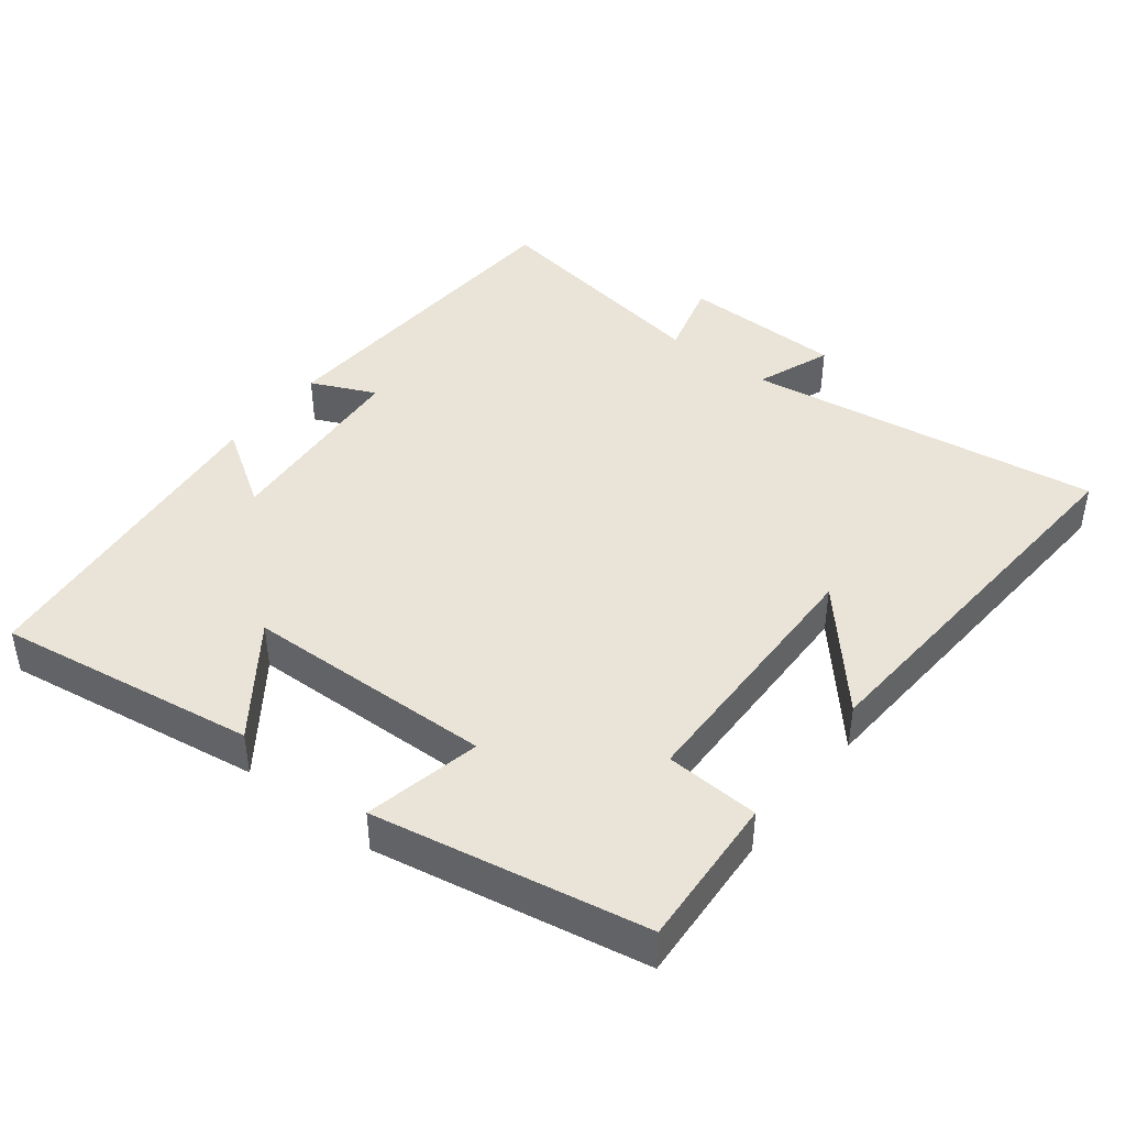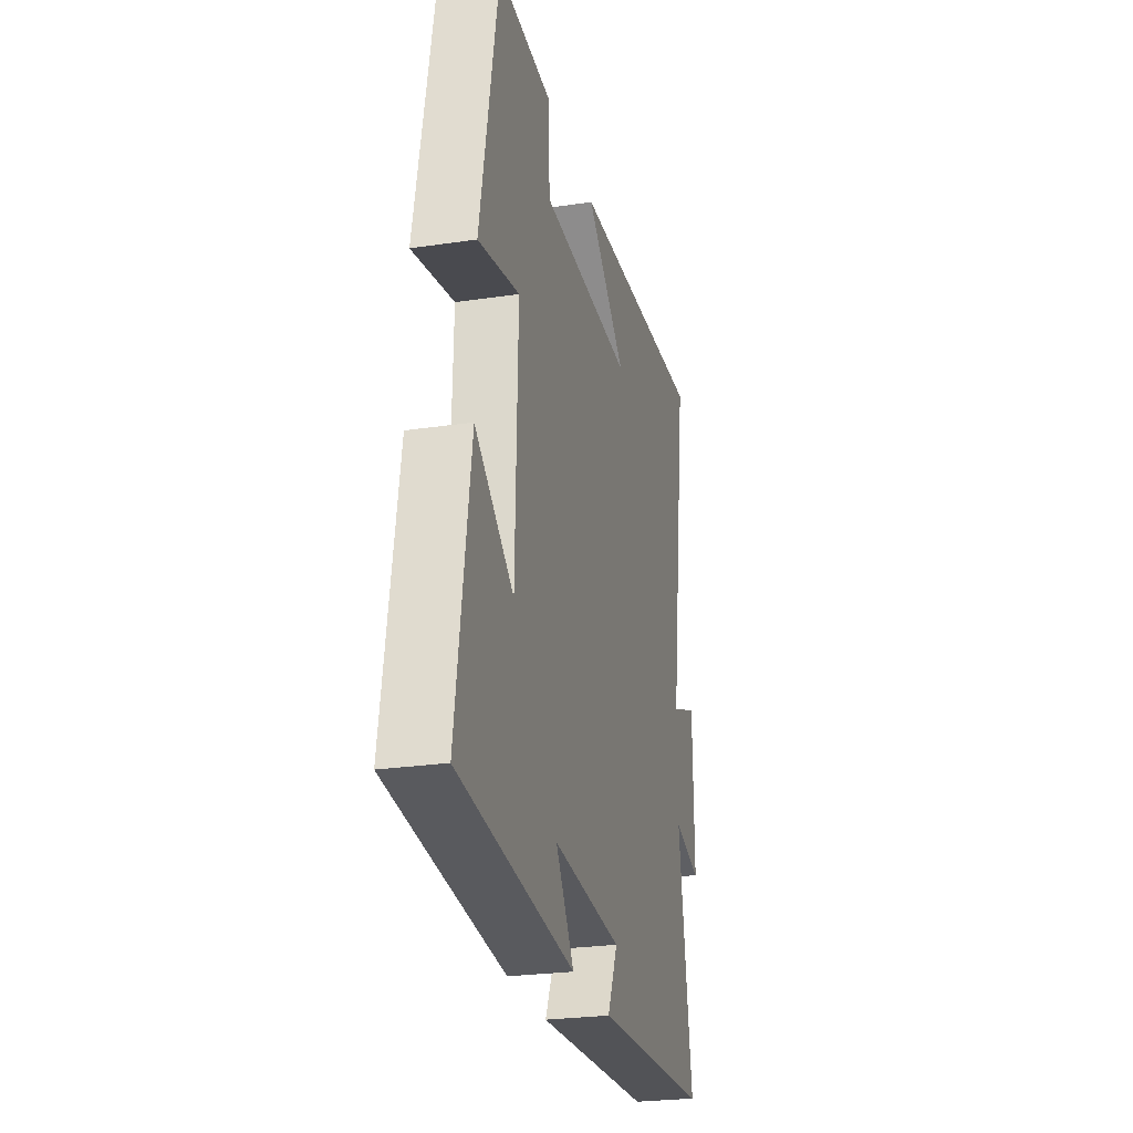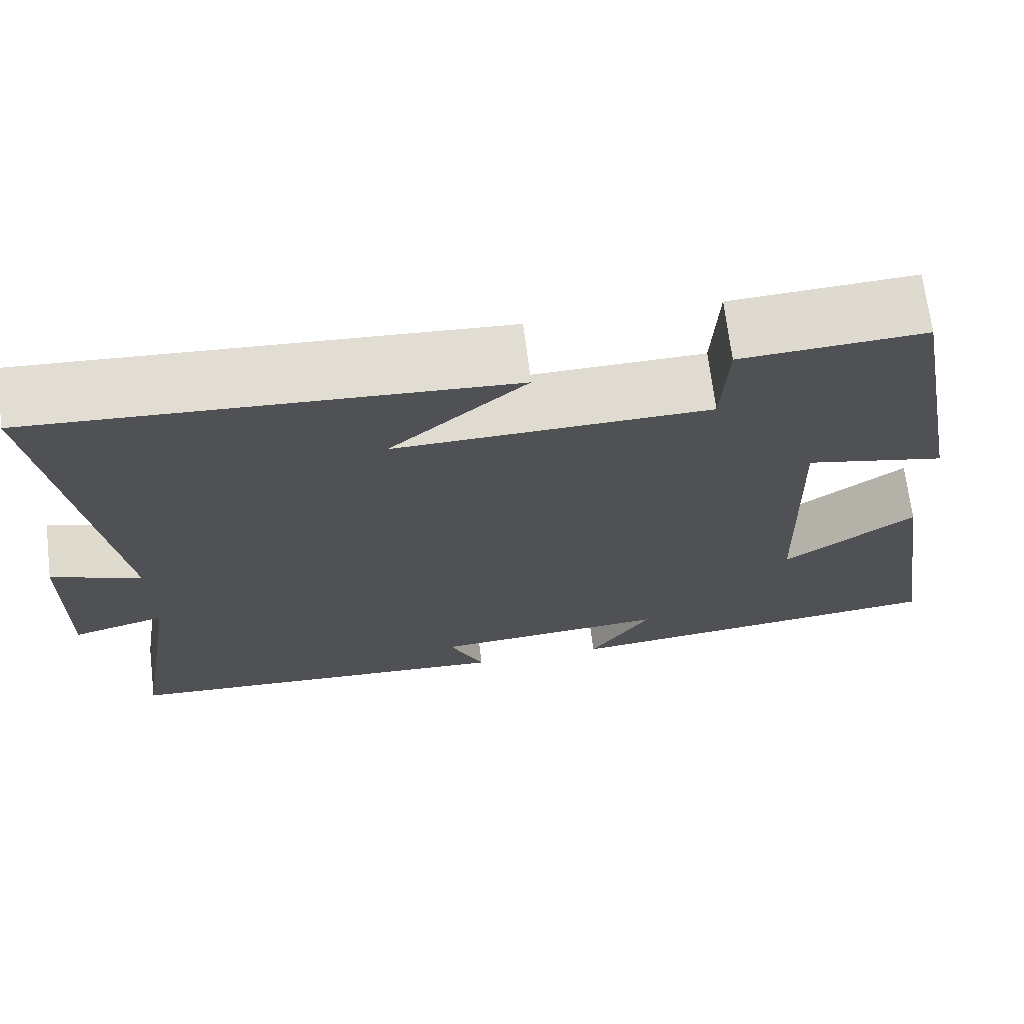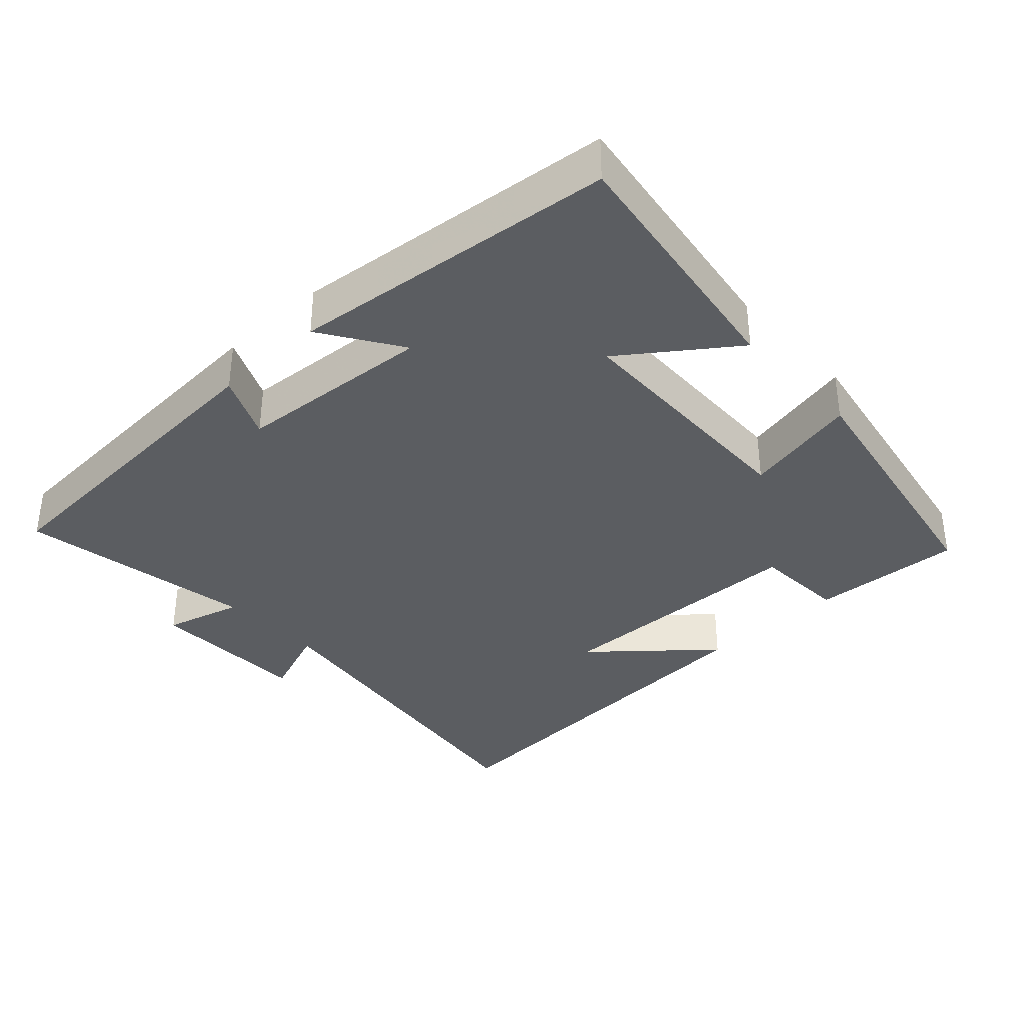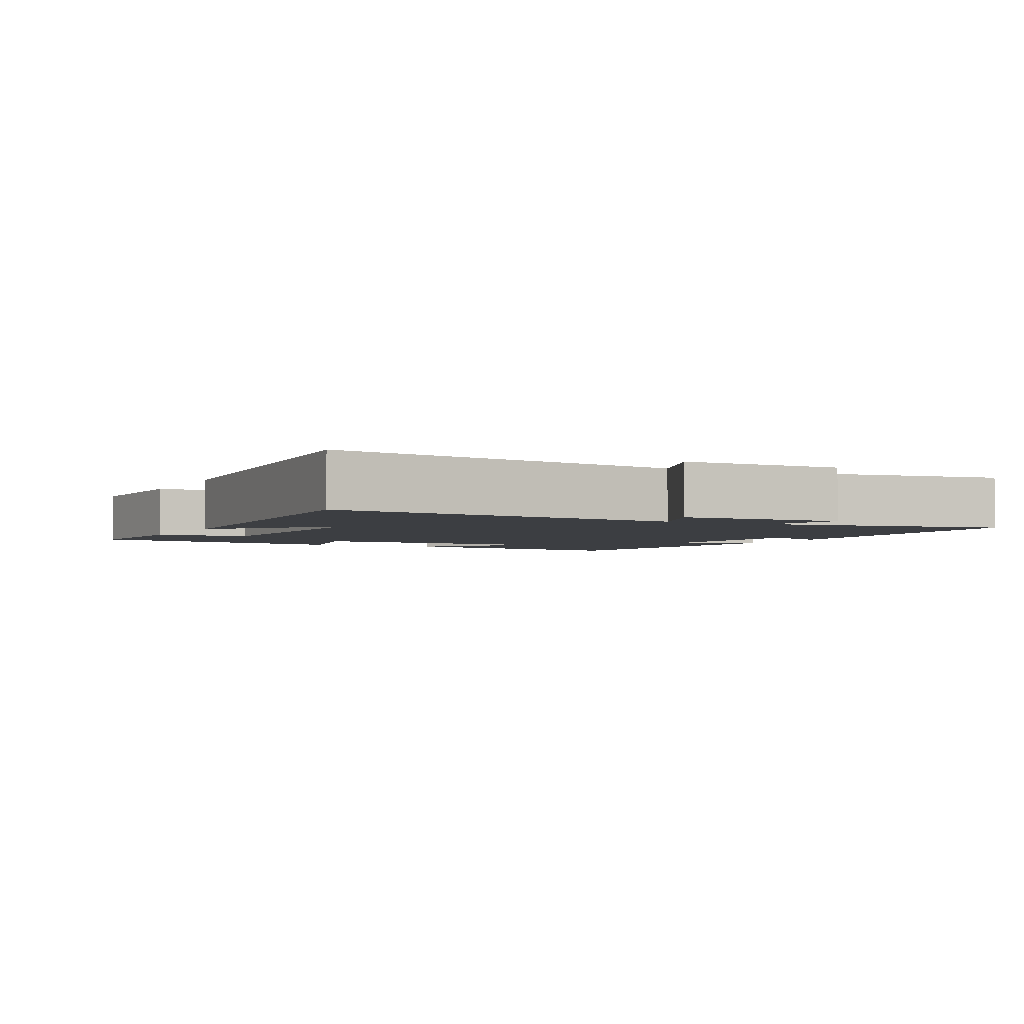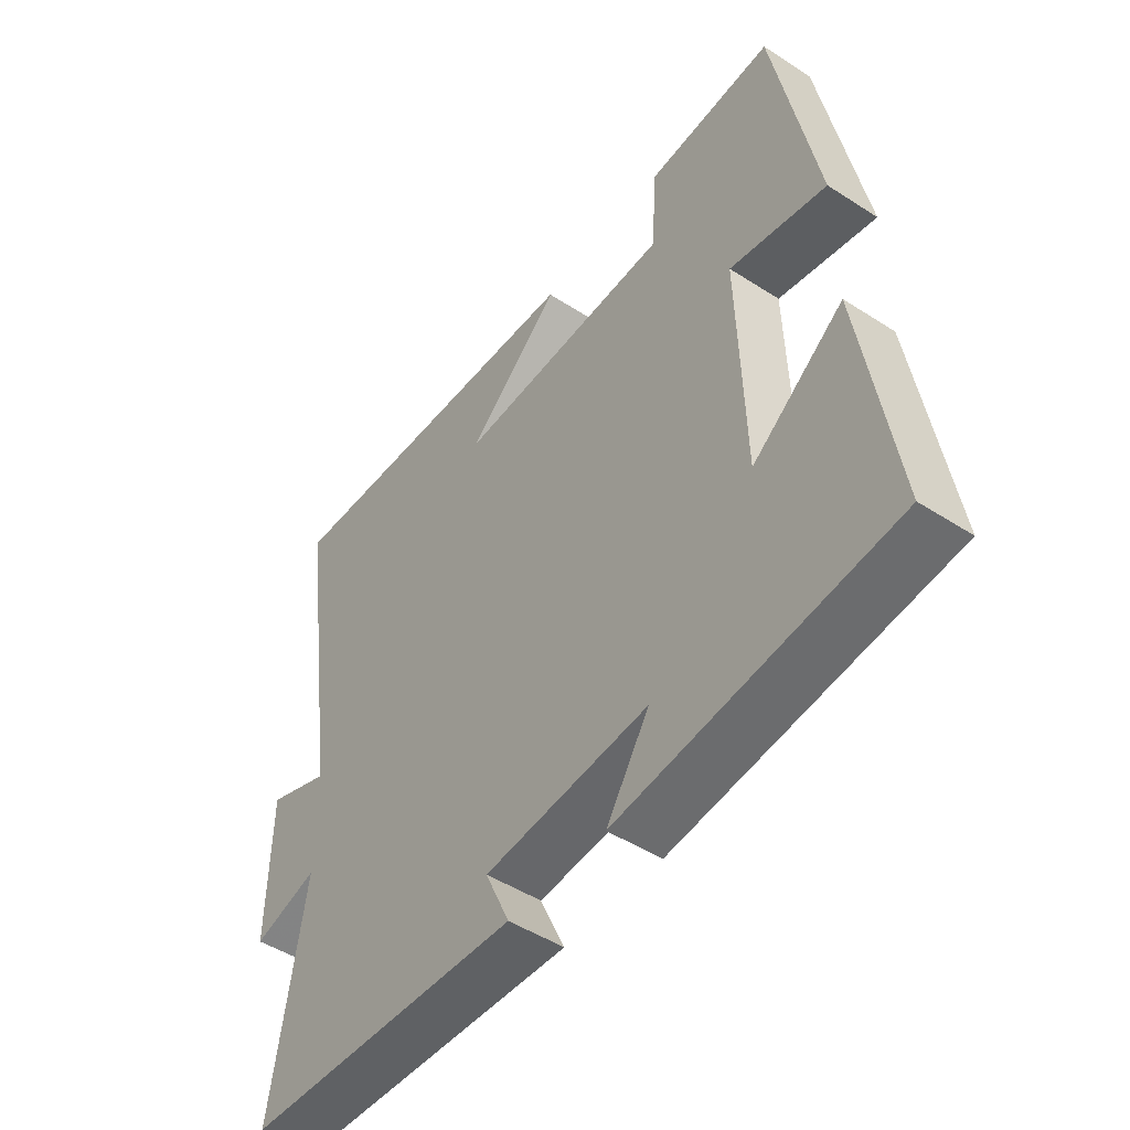
<metadata>
{"format":"obj","ext":"obj","renderer":"f3d","projection":"perspective","resolution":1024,"background":"white","views":[{"elev":43.0,"azim":-52.0,"up":"+Y"},{"elev":-25.6,"azim":-76.6,"up":"+Z"},{"elev":69.3,"azim":173.0,"up":"+Z"},{"elev":-35.8,"azim":-137.0,"up":"+Y"},{"elev":-3.0,"azim":63.2,"up":"+Y"},{"elev":-48.2,"azim":-125.9,"up":"+Z"}]}
</metadata>
<code>
v 0.556 0.07 -0.473
v 0.077 0.07 -0.5
v 0.119 0.07 -0.408
v -0.163 0.07 -0.386
v -0.089 0.07 -0.5
v -0.557 0.07 -0.449
v -0.5 0.07 -0.079
v -0.344 0.07 -0.193
v -0.334 0.07 0.163
v -0.5 0.07 0.127
v -0.427 0.07 0.513
v -0.209 0.07 0.5
v -0.202 0.07 0.366
v 0.174 0.07 0.358
v 0.011 0.07 0.5
v 0.574 0.07 0.536
v 0.5 0.07 0.028
v 0.608 0.07 0.069
v 0.612 0.07 -0.163
v 0.5 0.07 -0.132
v 0.556 0 -0.473
v 0.077 0 -0.5
v 0.119 0 -0.408
v -0.163 0 -0.386
v -0.089 0 -0.5
v -0.557 0 -0.449
v -0.5 0 -0.079
v -0.344 0 -0.193
v -0.334 0 0.163
v -0.5 0 0.127
v -0.427 0 0.513
v -0.209 0 0.5
v -0.202 0 0.366
v 0.174 0 0.358
v 0.011 0 0.5
v 0.574 0 0.536
v 0.5 0 0.028
v 0.608 0 0.069
v 0.612 0 -0.163
v 0.5 0 -0.132
f 17 18 19 20
f 14 15 16
f 14 16 17
f 13 14 17 20
f 11 12 13
f 10 11 13
f 9 10 13
f 13 20 1
f 9 13 1
f 8 9 1
f 6 7 8
f 5 6 8
f 4 5 8
f 1 2 3
f 8 1 3
f 3 4 8
f 40 39 38 37
f 36 35 34
f 37 36 34
f 40 37 34 33
f 33 32 31
f 33 31 30
f 33 30 29
f 21 40 33
f 21 33 29
f 21 29 28
f 28 27 26
f 28 26 25
f 28 25 24
f 23 22 21
f 23 21 28
f 28 24 23
f 1 21 22 2
f 2 22 23 3
f 3 23 24 4
f 4 24 25 5
f 5 25 26 6
f 6 26 27 7
f 7 27 28 8
f 8 28 29 9
f 9 29 30 10
f 10 30 31 11
f 11 31 32 12
f 12 32 33 13
f 13 33 34 14
f 14 34 35 15
f 15 35 36 16
f 16 36 37 17
f 17 37 38 18
f 18 38 39 19
f 19 39 40 20
f 20 40 21 1

</code>
